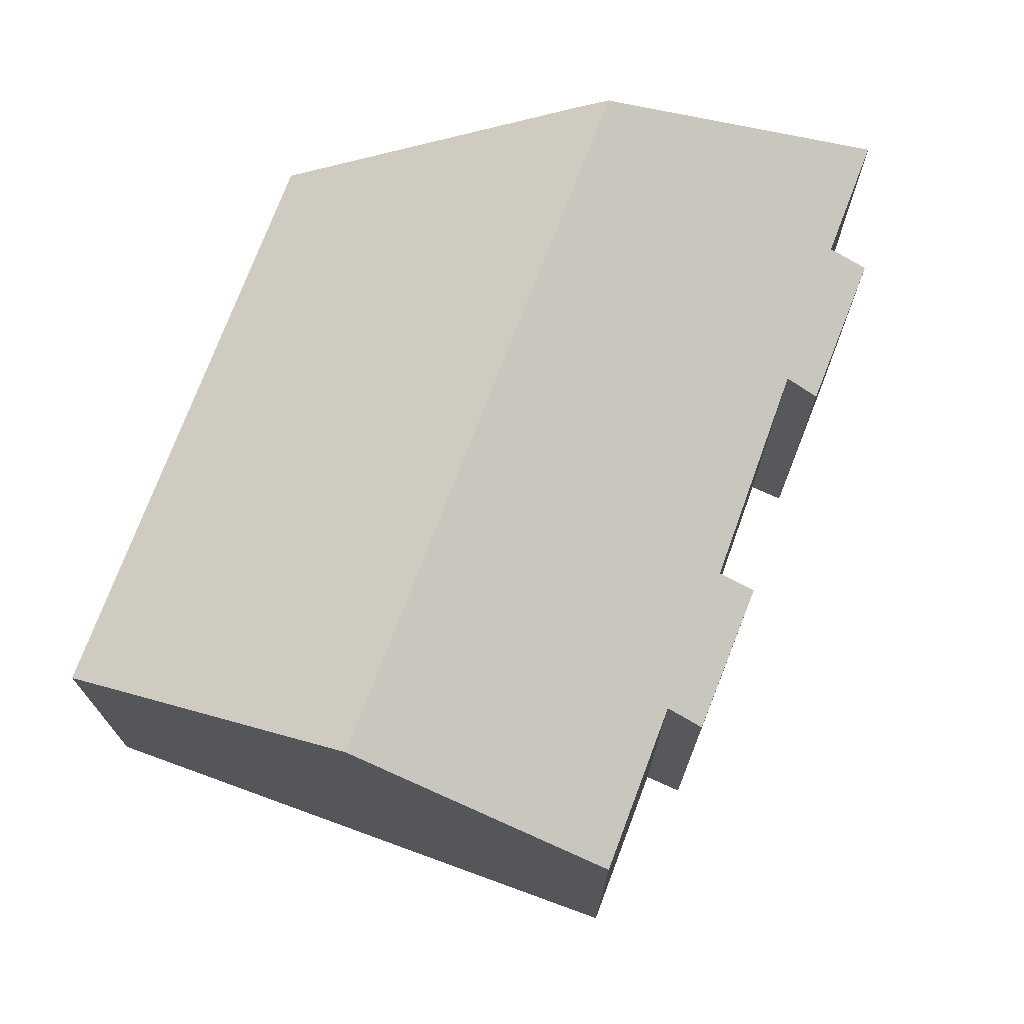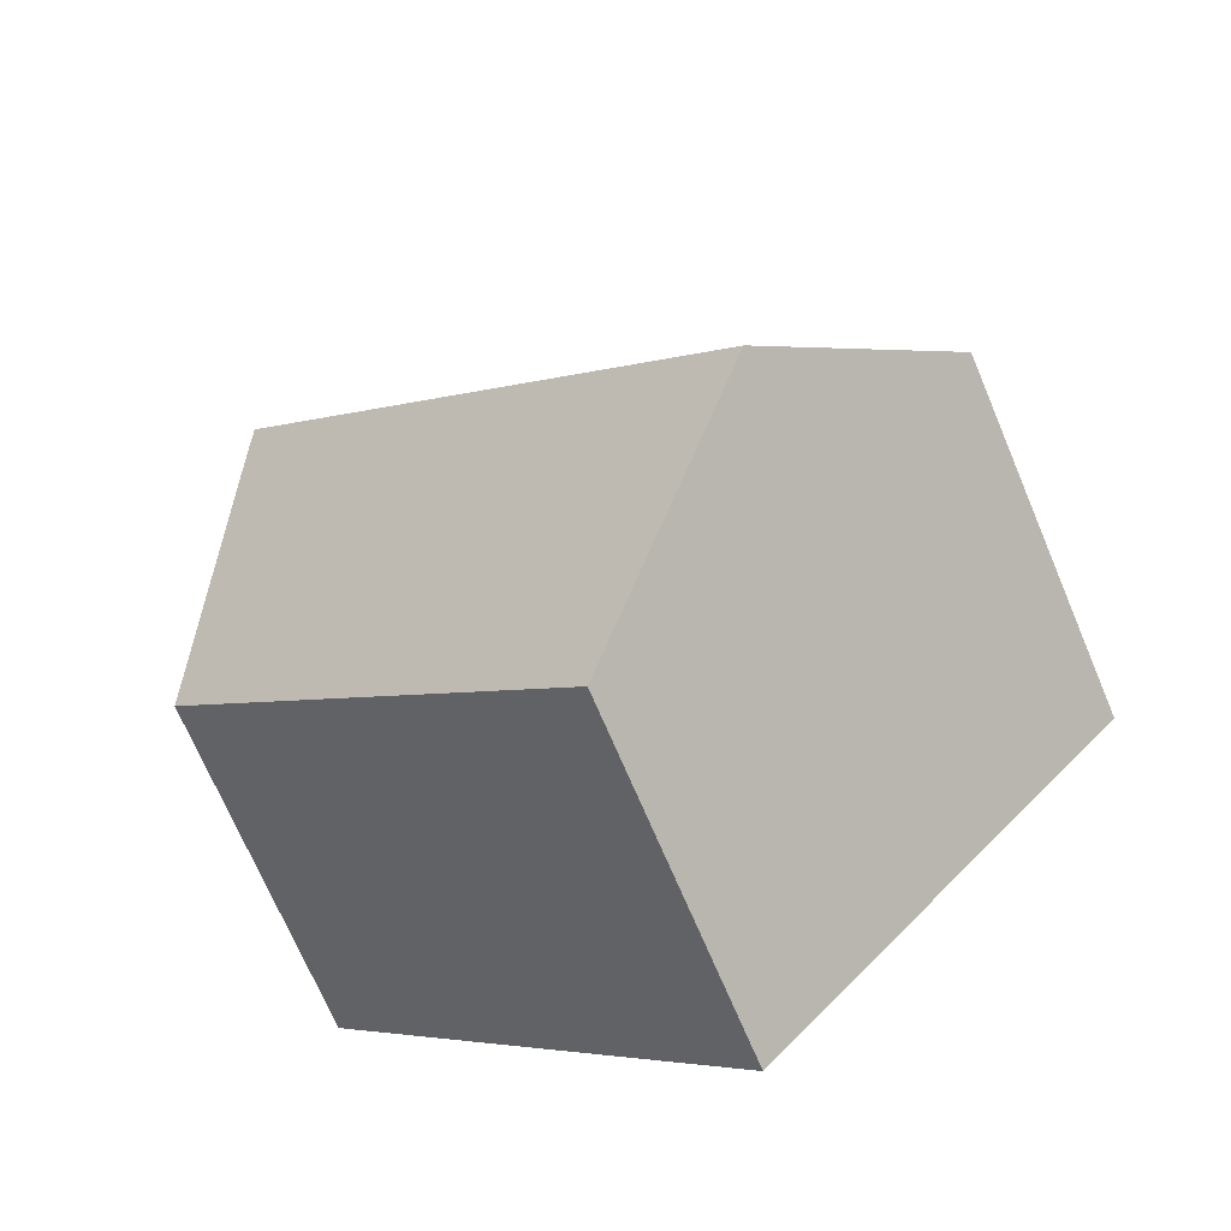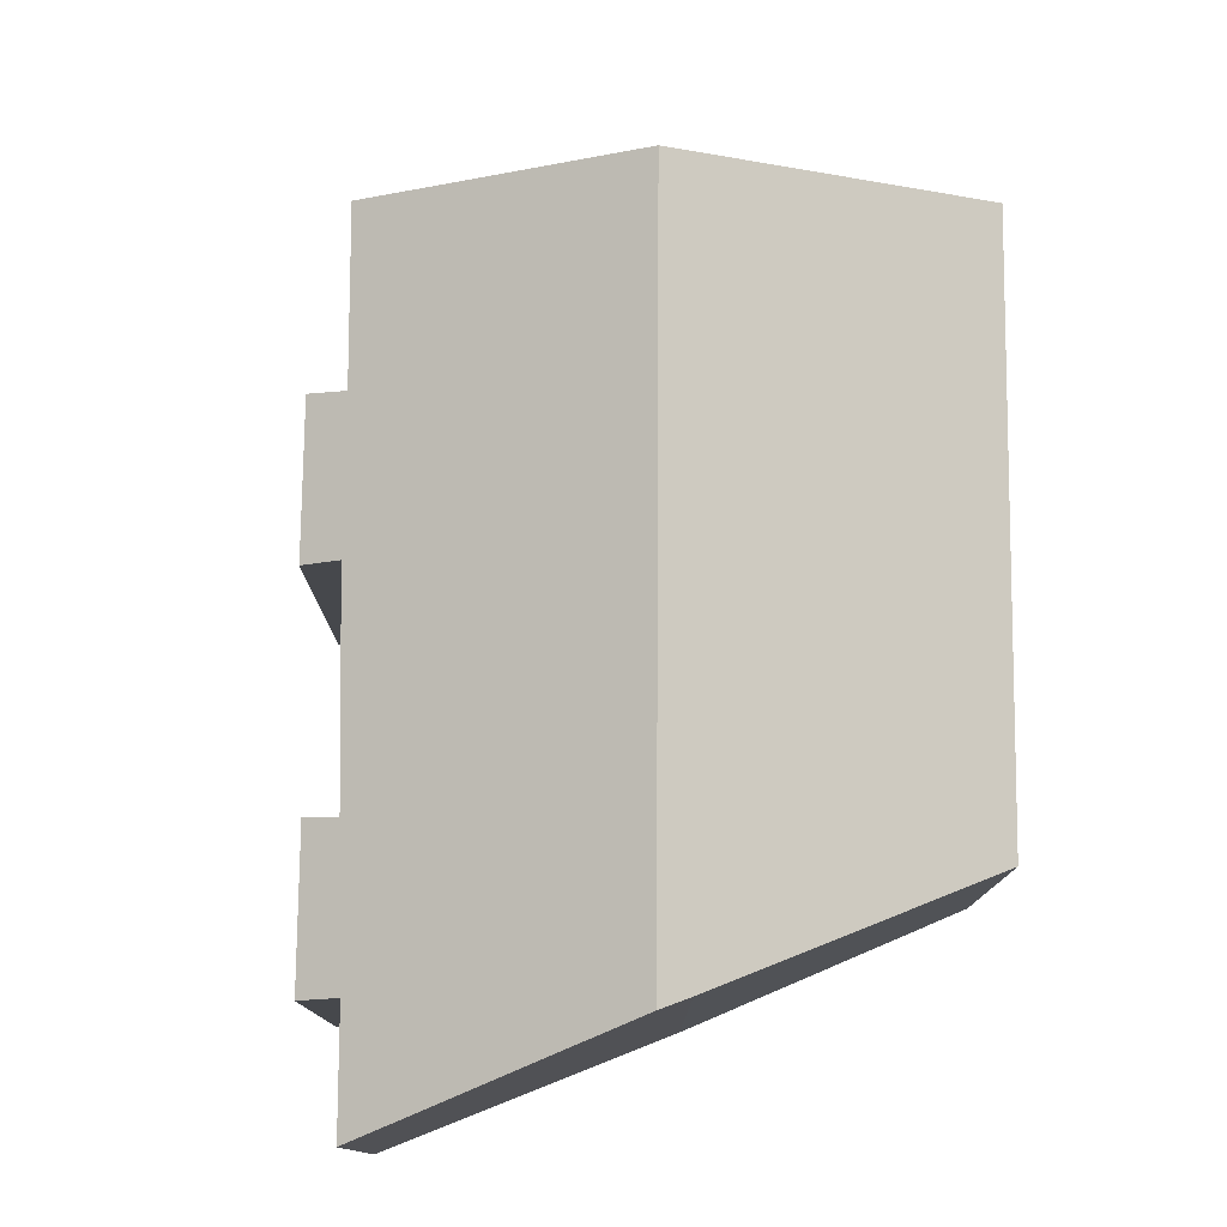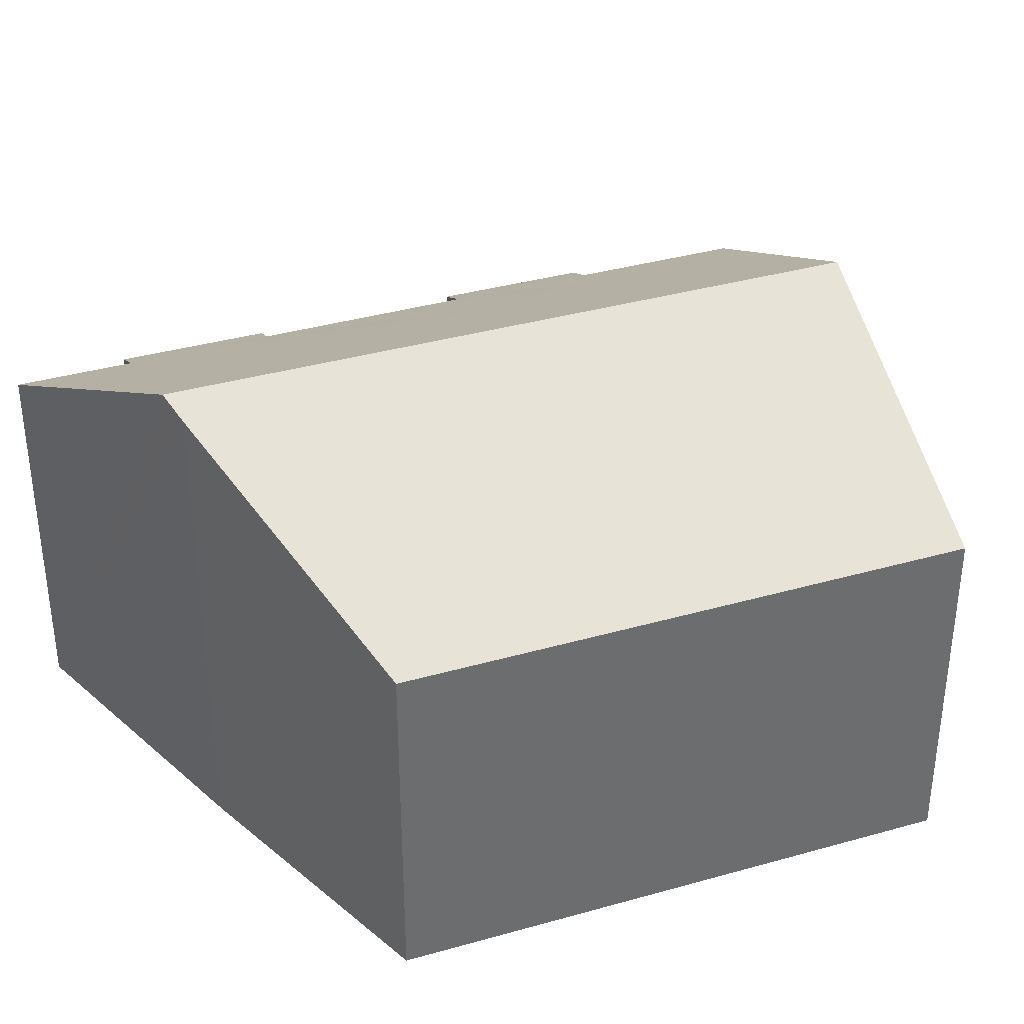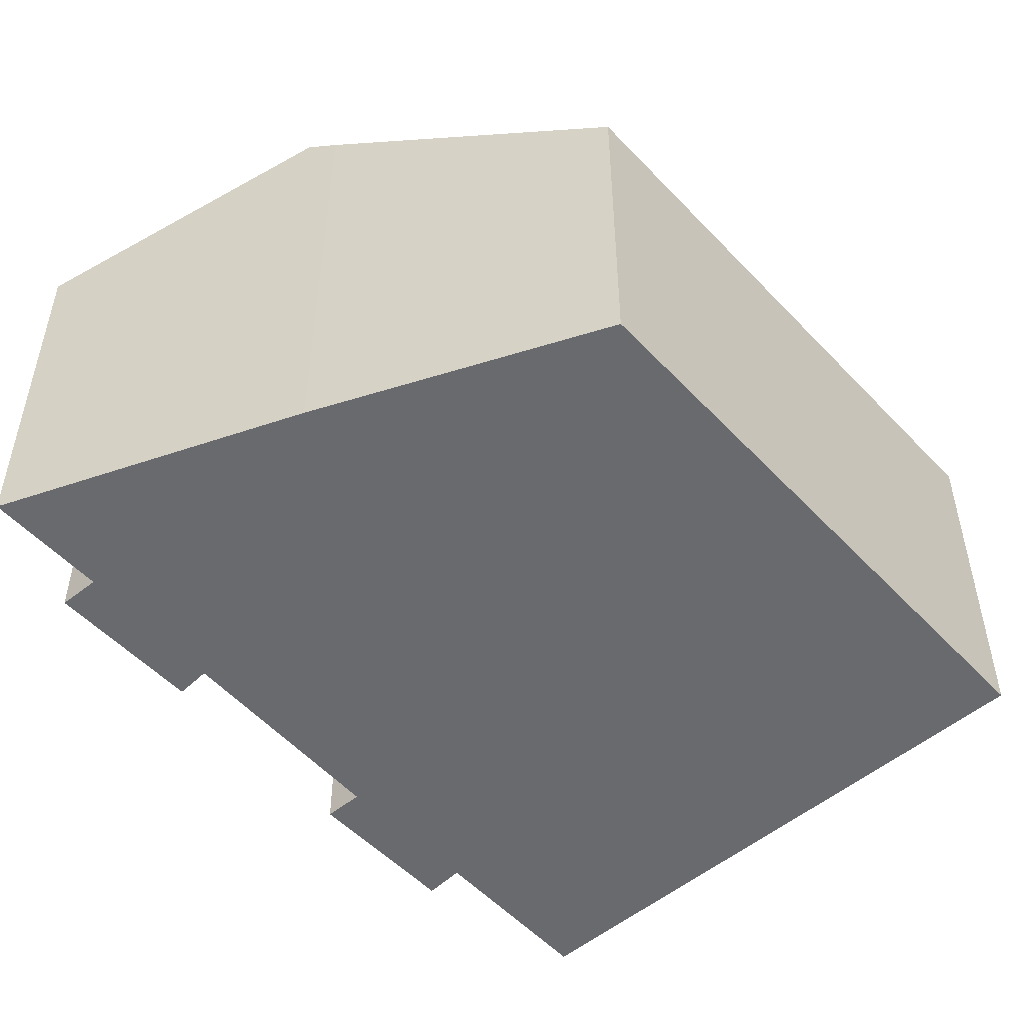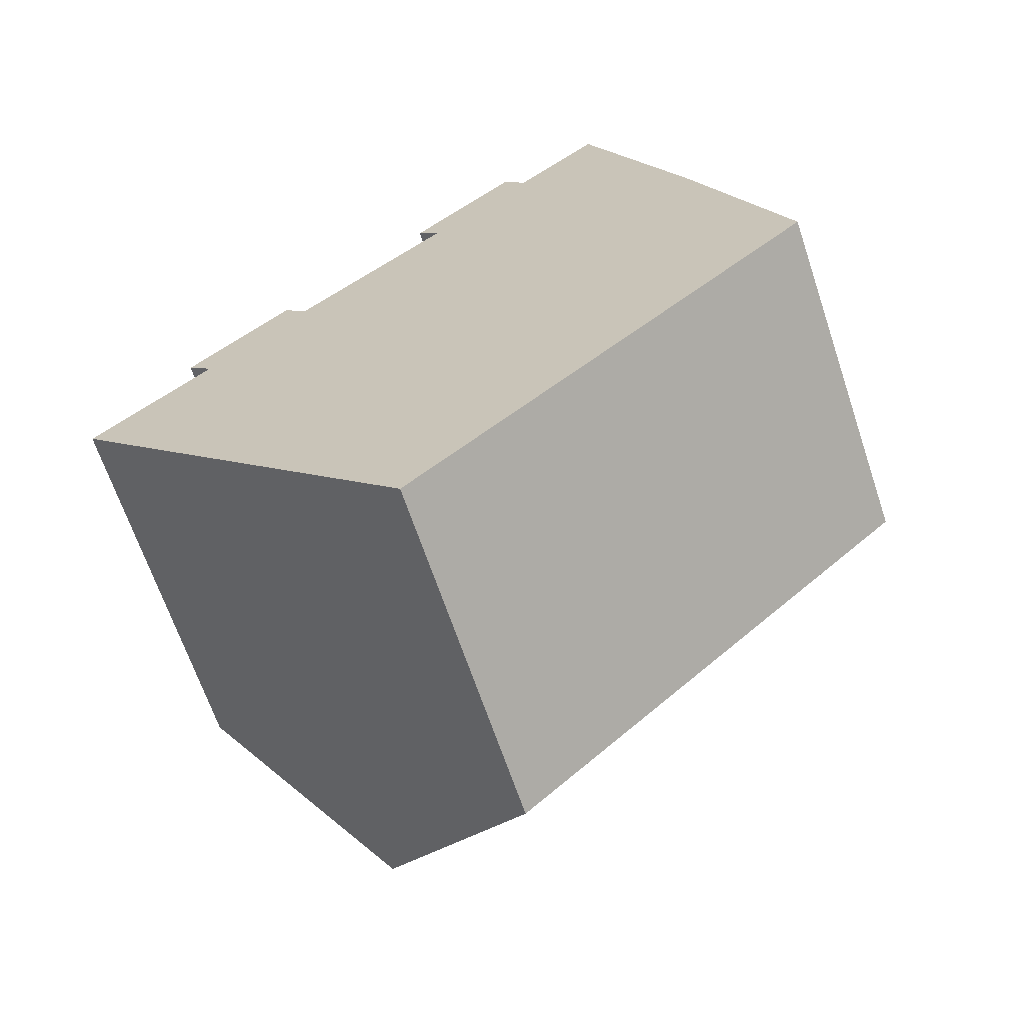
<metadata>
{"format":"obj","ext":"obj","renderer":"f3d","projection":"perspective","resolution":1024,"background":"white","views":[{"elev":73.8,"azim":-112.3,"up":"+Y"},{"elev":-71.1,"azim":-157.0,"up":"+Z"},{"elev":78.8,"azim":47.2,"up":"+Y"},{"elev":37.1,"azim":117.0,"up":"+Y"},{"elev":-53.1,"azim":88.8,"up":"+Y"},{"elev":-66.0,"azim":18.5,"up":"+Z"}]}
</metadata>
<code>
v  4.551 8.062 5.447
v  2.75 8.502 2.562
v  2.147 8.085 3.135
v  10.59 8.129 10.91
v  8.692 8.52 8.069
v  8.151 8.149 8.579
v  3.925 11.42 -4.309
v  11.17 8.567 10.26
v  15.33 11.42 6.357
v  13.11 8.563 12.08
v  0 8.498 5.204e-16
v  5.105 8.478 4.829
v  15.58 11.1 5.714
v  17.81 8.054 -0.514
v  15.38 8.058 -2.776
v  8.425 8.07 -9.248
v  8.151 -5.253e-16 8.579
v  10.59 -6.684e-16 10.91
v  11.17 -6.282e-16 10.26
v  13.11 -7.398e-16 12.08
v  2.75 -1.569e-16 2.562
v  0 0 0
v  2.147 -1.92e-16 3.135
v  4.551 -3.335e-16 5.447
v  8.692 -4.941e-16 8.069
v  5.105 -2.957e-16 4.829
v  15.58 -3.499e-16 5.714
v  15.33 -3.893e-16 6.357
v  17.81 3.147e-17 -0.514
v  8.425 5.663e-16 -9.248
v  15.38 1.7e-16 -2.776
v  3.925 2.638e-16 -4.309
g defaultobject
f 1 2 3
f 4 5 6
f 5 4 7
f 7 4 8
f 7 8 9
f 9 8 10
f 2 7 11
f 7 2 1
f 7 1 12
f 7 12 5
f 13 7 9
f 7 13 14
f 7 14 15
f 7 15 16
f 17 4 6
f 4 17 18
f 19 10 8
f 10 19 20
f 11 21 2
f 21 11 22
f 23 1 3
f 1 23 24
f 12 25 5
f 25 12 26
f 4 19 8
f 19 4 18
f 1 26 12
f 26 1 24
f 20 9 10
f 9 20 13
f 13 20 27
f 27 20 28
f 27 14 13
f 14 27 29
f 29 15 14
f 15 29 16
f 16 29 30
f 30 29 31
f 30 7 16
f 7 30 11
f 11 30 32
f 11 32 22
f 21 3 2
f 3 21 23
f 25 6 5
f 6 25 17
f 32 21 22
f 21 32 24
f 24 32 26
f 26 32 25
f 25 32 30
f 25 30 18
f 18 30 19
f 19 30 20
f 20 30 31
f 20 31 28
f 28 31 27
f 27 31 29
f 18 17 25
f 24 23 21

</code>
